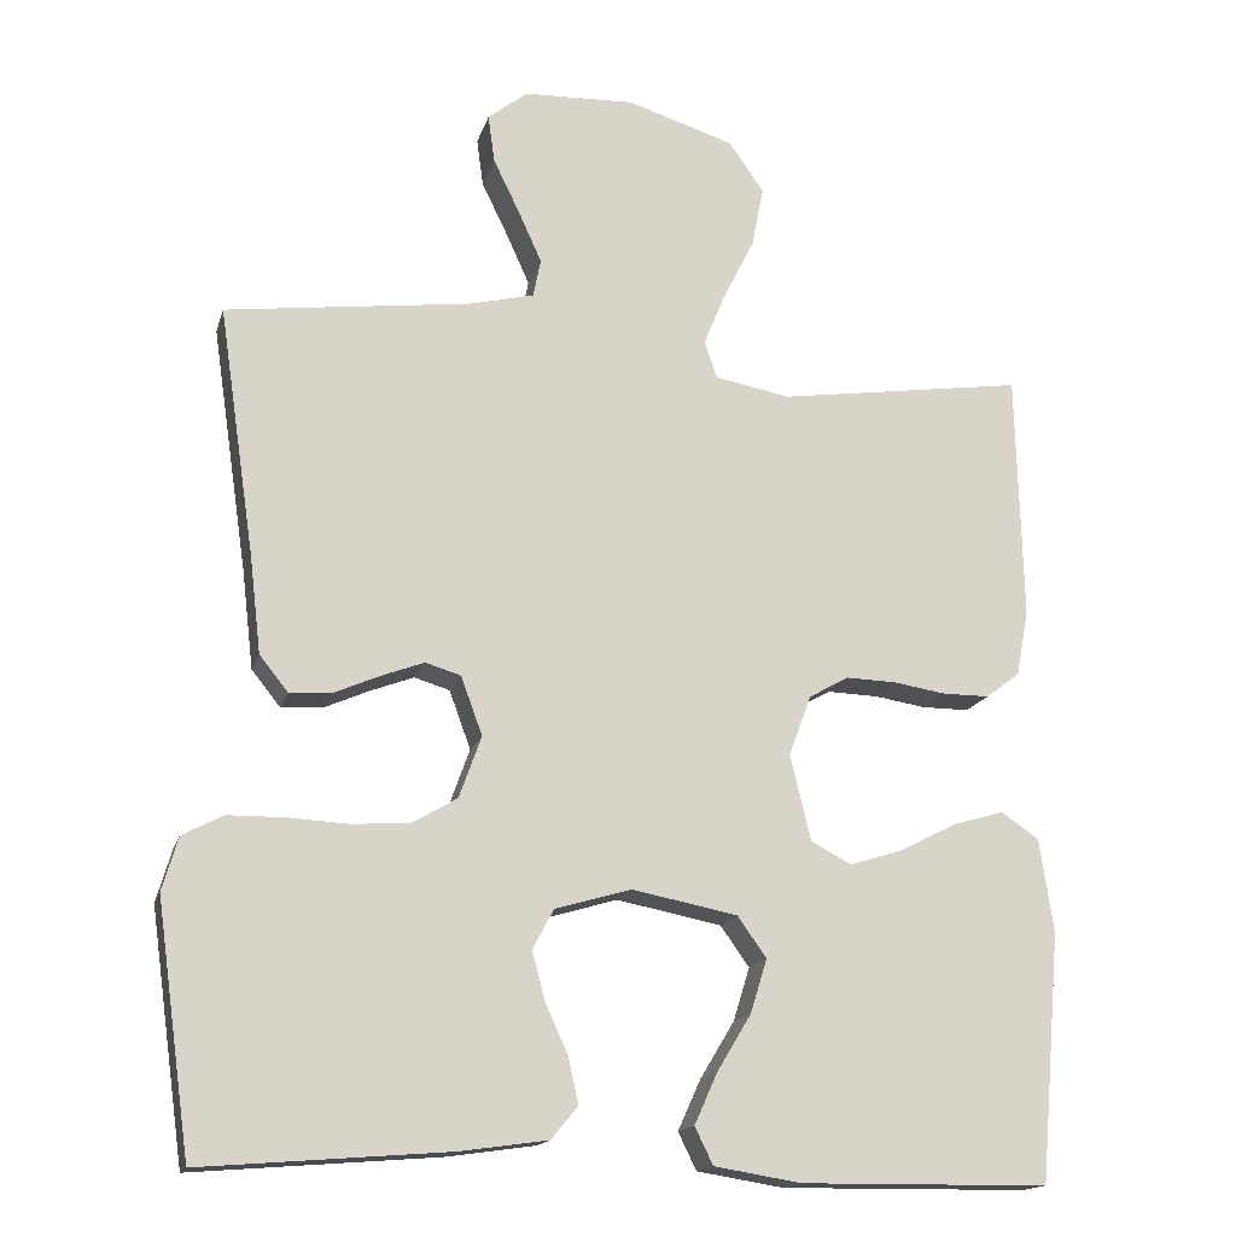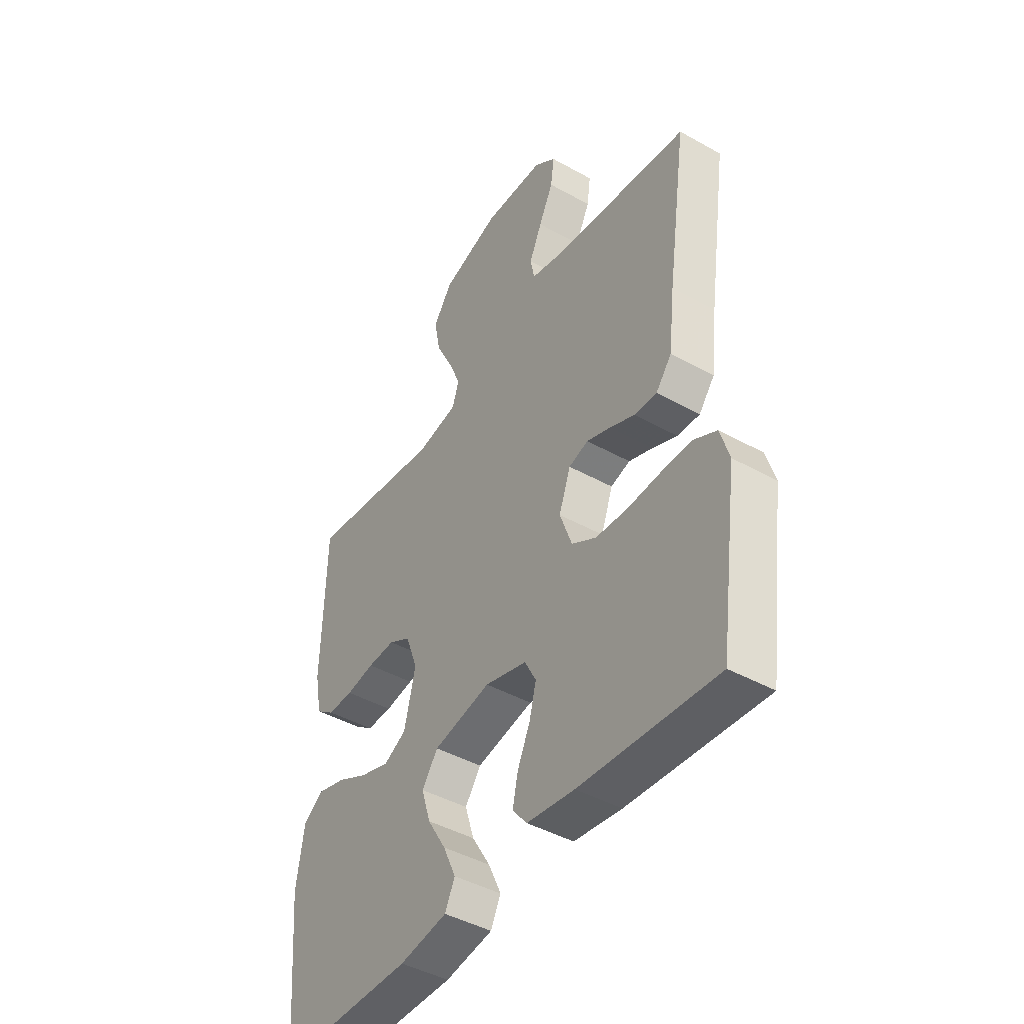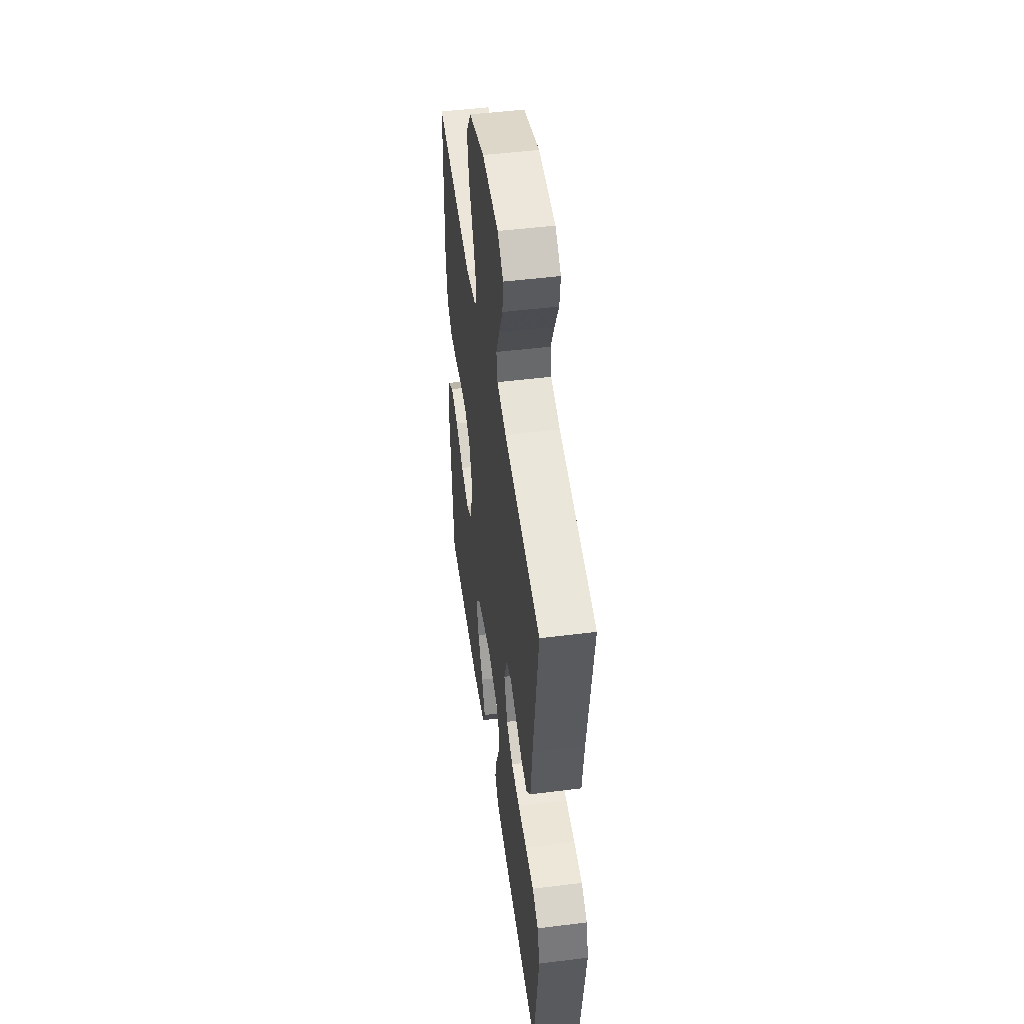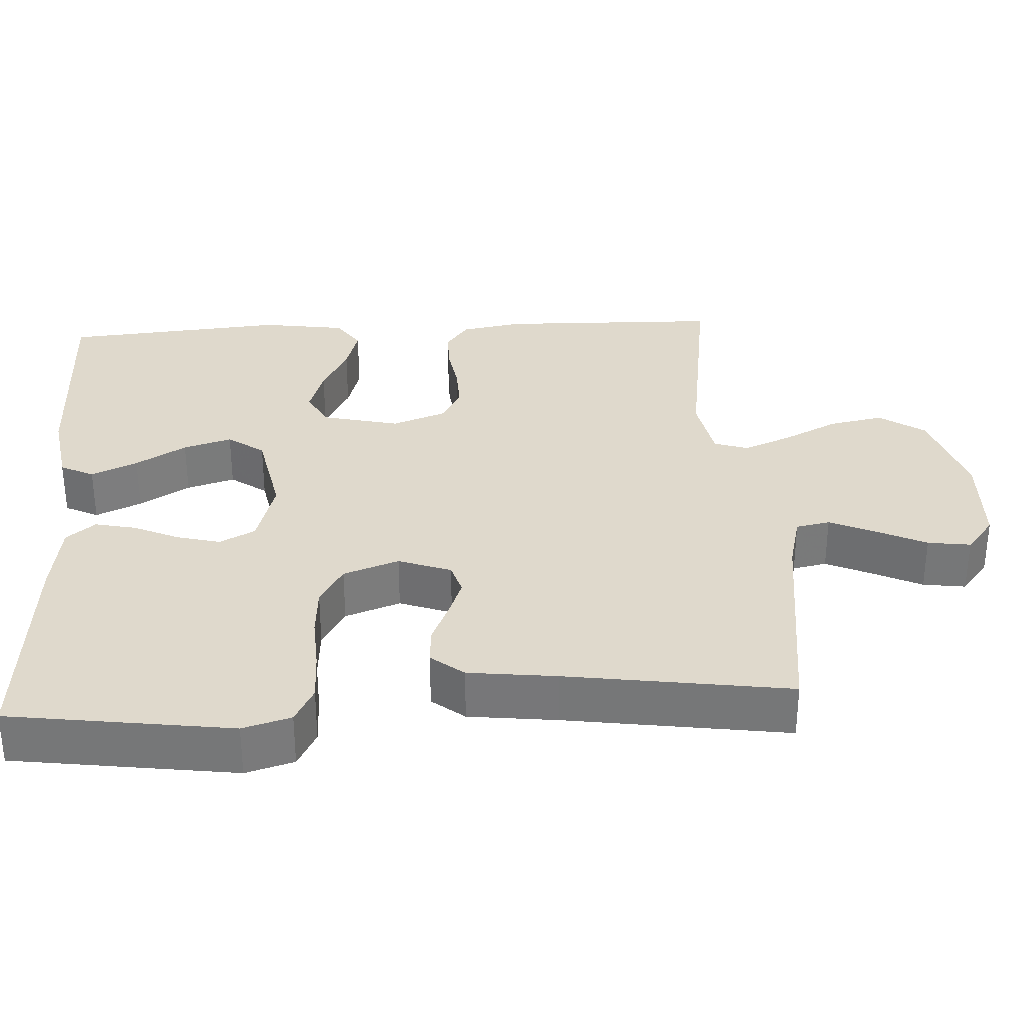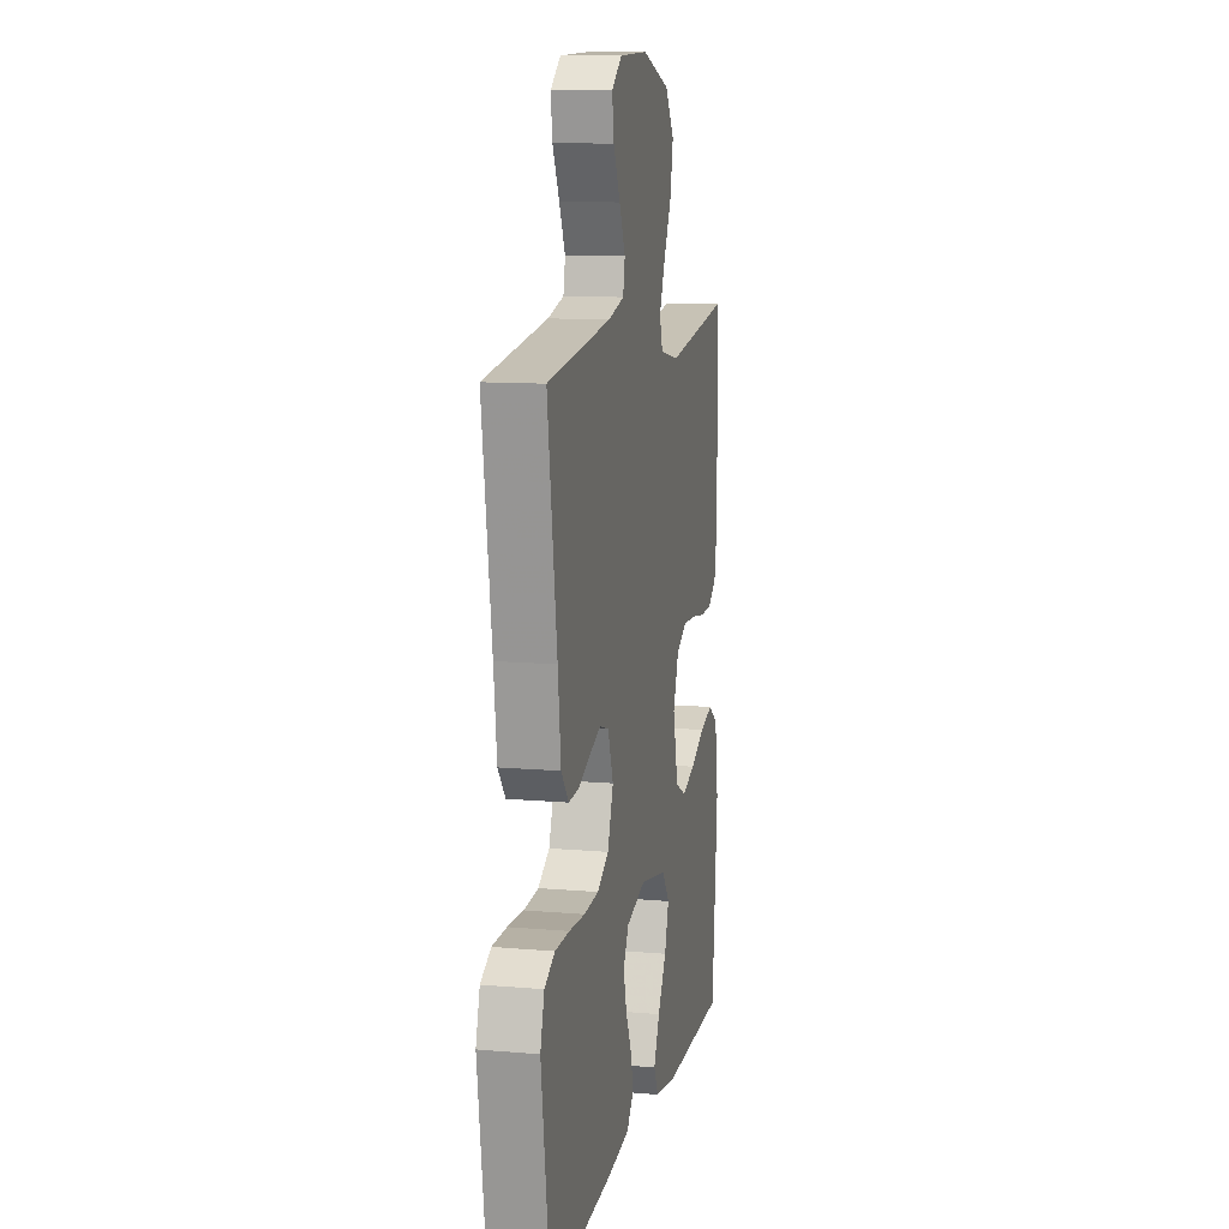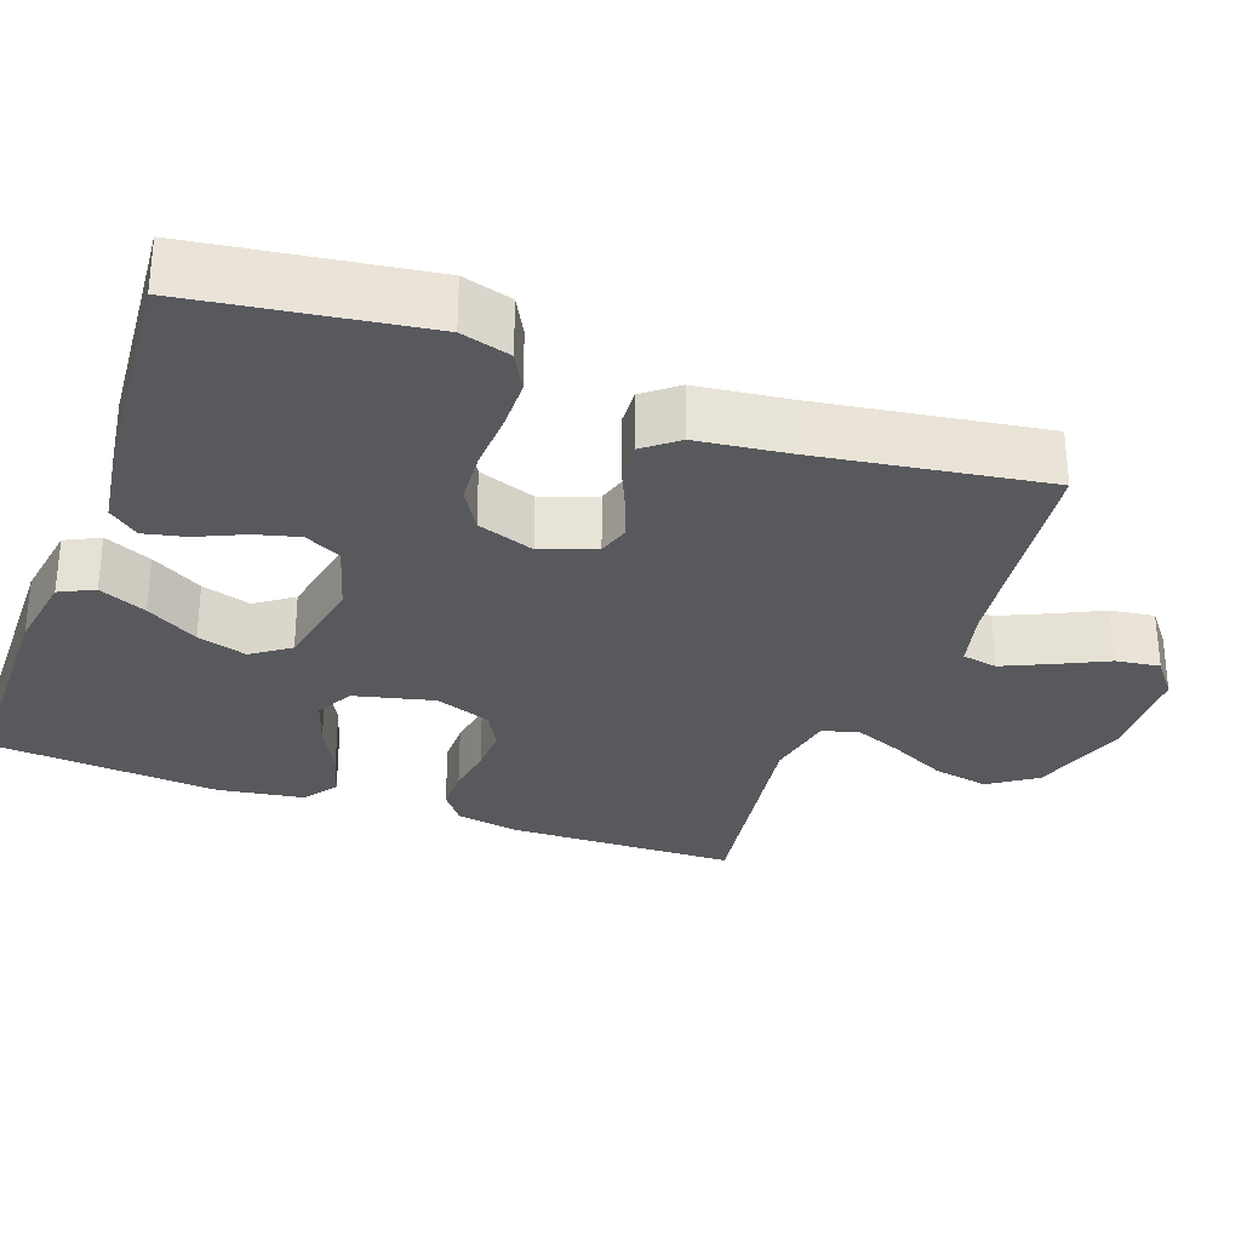
<metadata>
{"format":"obj","ext":"obj","renderer":"f3d","projection":"perspective","resolution":1024,"background":"white","views":[{"elev":-16.1,"azim":-14.4,"up":"+Z"},{"elev":-44.3,"azim":-123.1,"up":"+Z"},{"elev":49.0,"azim":-97.9,"up":"+Z"},{"elev":32.3,"azim":-93.2,"up":"+Y"},{"elev":11.2,"azim":-77.9,"up":"+Z"},{"elev":-30.2,"azim":-109.9,"up":"+Y"}]}
</metadata>
<code>
v -0.5 0.07 0.5
v -0.2 0.07 0.539
v -0.124 0.07 0.558
v -0.115 0.07 0.604
v -0.143 0.07 0.666
v -0.175 0.07 0.732
v -0.183 0.07 0.79
v -0.135 0.07 0.828
v 0 0.07 0.833
v 0.13 0.07 0.792
v 0.172 0.07 0.731
v 0.158 0.07 0.658
v 0.121 0.07 0.584
v 0.094 0.07 0.519
v 0.109 0.07 0.473
v 0.2 0.07 0.456
v 0.5 0.07 0.5
v 0.507 0.07 0.2
v 0.492 0.07 0.119
v 0.451 0.07 0.088
v 0.394 0.07 0.088
v 0.331 0.07 0.098
v 0.27 0.07 0.1
v 0.222 0.07 0.073
v 0.195 0.07 0
v 0.22 0.07 -0.104
v 0.269 0.07 -0.13
v 0.334 0.07 -0.109
v 0.402 0.07 -0.074
v 0.464 0.07 -0.056
v 0.509 0.07 -0.087
v 0.526 0.07 -0.2
v 0.5 0.07 -0.5
v 0.2 0.07 -0.503
v 0.095 0.07 -0.486
v 0.073 0.07 -0.441
v 0.101 0.07 -0.379
v 0.142 0.07 -0.311
v 0.162 0.07 -0.246
v 0.127 0.07 -0.197
v 0 0.07 -0.172
v -0.093 0.07 -0.199
v -0.118 0.07 -0.247
v -0.103 0.07 -0.305
v -0.075 0.07 -0.367
v -0.063 0.07 -0.422
v -0.095 0.07 -0.461
v -0.2 0.07 -0.476
v -0.5 0.07 -0.5
v -0.542 0.07 -0.2
v -0.523 0.07 -0.135
v -0.474 0.07 -0.109
v -0.406 0.07 -0.108
v -0.331 0.07 -0.112
v -0.261 0.07 -0.107
v -0.207 0.07 -0.075
v -0.18 0.07 0
v -0.206 0.07 0.071
v -0.249 0.07 0.084
v -0.302 0.07 0.064
v -0.357 0.07 0.04
v -0.407 0.07 0.037
v -0.442 0.07 0.081
v -0.456 0.07 0.2
v -0.5 0 0.5
v -0.2 0 0.539
v -0.124 0 0.558
v -0.115 0 0.604
v -0.143 0 0.666
v -0.175 0 0.732
v -0.183 0 0.79
v -0.135 0 0.828
v 0 0 0.833
v 0.13 0 0.792
v 0.172 0 0.731
v 0.158 0 0.658
v 0.121 0 0.584
v 0.094 0 0.519
v 0.109 0 0.473
v 0.2 0 0.456
v 0.5 0 0.5
v 0.507 0 0.2
v 0.492 0 0.119
v 0.451 0 0.088
v 0.394 0 0.088
v 0.331 0 0.098
v 0.27 0 0.1
v 0.222 0 0.073
v 0.195 0 0
v 0.22 0 -0.104
v 0.269 0 -0.13
v 0.334 0 -0.109
v 0.402 0 -0.074
v 0.464 0 -0.056
v 0.509 0 -0.087
v 0.526 0 -0.2
v 0.5 0 -0.5
v 0.2 0 -0.503
v 0.095 0 -0.486
v 0.073 0 -0.441
v 0.101 0 -0.379
v 0.142 0 -0.311
v 0.162 0 -0.246
v 0.127 0 -0.197
v 0 0 -0.172
v -0.093 0 -0.199
v -0.118 0 -0.247
v -0.103 0 -0.305
v -0.075 0 -0.367
v -0.063 0 -0.422
v -0.095 0 -0.461
v -0.2 0 -0.476
v -0.5 0 -0.5
v -0.542 0 -0.2
v -0.523 0 -0.135
v -0.474 0 -0.109
v -0.406 0 -0.108
v -0.331 0 -0.112
v -0.261 0 -0.107
v -0.207 0 -0.075
v -0.18 0 0
v -0.206 0 0.071
v -0.249 0 0.084
v -0.302 0 0.064
v -0.357 0 0.04
v -0.407 0 0.037
v -0.442 0 0.081
v -0.456 0 0.2
f 61 62 63 64
f 60 61 64 1
f 59 60 1 2
f 58 59 2 3
f 57 58 3 4
f 51 52 53 54
f 51 54 55
f 50 51 55
f 49 50 55
f 48 49 55 56
f 44 45 46 47
f 43 44 47 48
f 35 36 37 38
f 35 38 39
f 34 35 39
f 33 34 39
f 32 33 39 40
f 28 29 30 31
f 27 28 31 32
f 19 20 21 22
f 19 22 23
f 16 17 18 19
f 15 16 19 23
f 10 11 12 13
f 10 13 14
f 9 10 14
f 8 9 14
f 5 6 7 8
f 4 5 8 14
f 57 4 14 15
f 43 48 56 57
f 42 43 57 15
f 27 32 40 41
f 26 27 41
f 25 26 41 42
f 24 25 42 15
f 15 23 24
f 128 127 126 125
f 65 128 125 124
f 66 65 124 123
f 67 66 123 122
f 68 67 122 121
f 118 117 116 115
f 119 118 115
f 119 115 114
f 119 114 113
f 120 119 113 112
f 111 110 109 108
f 112 111 108 107
f 102 101 100 99
f 103 102 99
f 103 99 98
f 103 98 97
f 104 103 97 96
f 95 94 93 92
f 96 95 92 91
f 86 85 84 83
f 87 86 83
f 83 82 81 80
f 87 83 80 79
f 77 76 75 74
f 78 77 74
f 78 74 73
f 78 73 72
f 72 71 70 69
f 78 72 69 68
f 79 78 68 121
f 121 120 112 107
f 79 121 107 106
f 105 104 96 91
f 105 91 90
f 106 105 90 89
f 79 106 89 88
f 88 87 79
f 1 65 66 2
f 2 66 67 3
f 3 67 68 4
f 4 68 69 5
f 5 69 70 6
f 6 70 71 7
f 7 71 72 8
f 8 72 73 9
f 9 73 74 10
f 10 74 75 11
f 11 75 76 12
f 12 76 77 13
f 13 77 78 14
f 14 78 79 15
f 15 79 80 16
f 16 80 81 17
f 17 81 82 18
f 18 82 83 19
f 19 83 84 20
f 20 84 85 21
f 21 85 86 22
f 22 86 87 23
f 23 87 88 24
f 24 88 89 25
f 25 89 90 26
f 26 90 91 27
f 27 91 92 28
f 28 92 93 29
f 29 93 94 30
f 30 94 95 31
f 31 95 96 32
f 32 96 97 33
f 33 97 98 34
f 34 98 99 35
f 35 99 100 36
f 36 100 101 37
f 37 101 102 38
f 38 102 103 39
f 39 103 104 40
f 40 104 105 41
f 41 105 106 42
f 42 106 107 43
f 43 107 108 44
f 44 108 109 45
f 45 109 110 46
f 46 110 111 47
f 47 111 112 48
f 48 112 113 49
f 49 113 114 50
f 50 114 115 51
f 51 115 116 52
f 52 116 117 53
f 53 117 118 54
f 54 118 119 55
f 55 119 120 56
f 56 120 121 57
f 57 121 122 58
f 58 122 123 59
f 59 123 124 60
f 60 124 125 61
f 61 125 126 62
f 62 126 127 63
f 63 127 128 64
f 64 128 65 1

</code>
